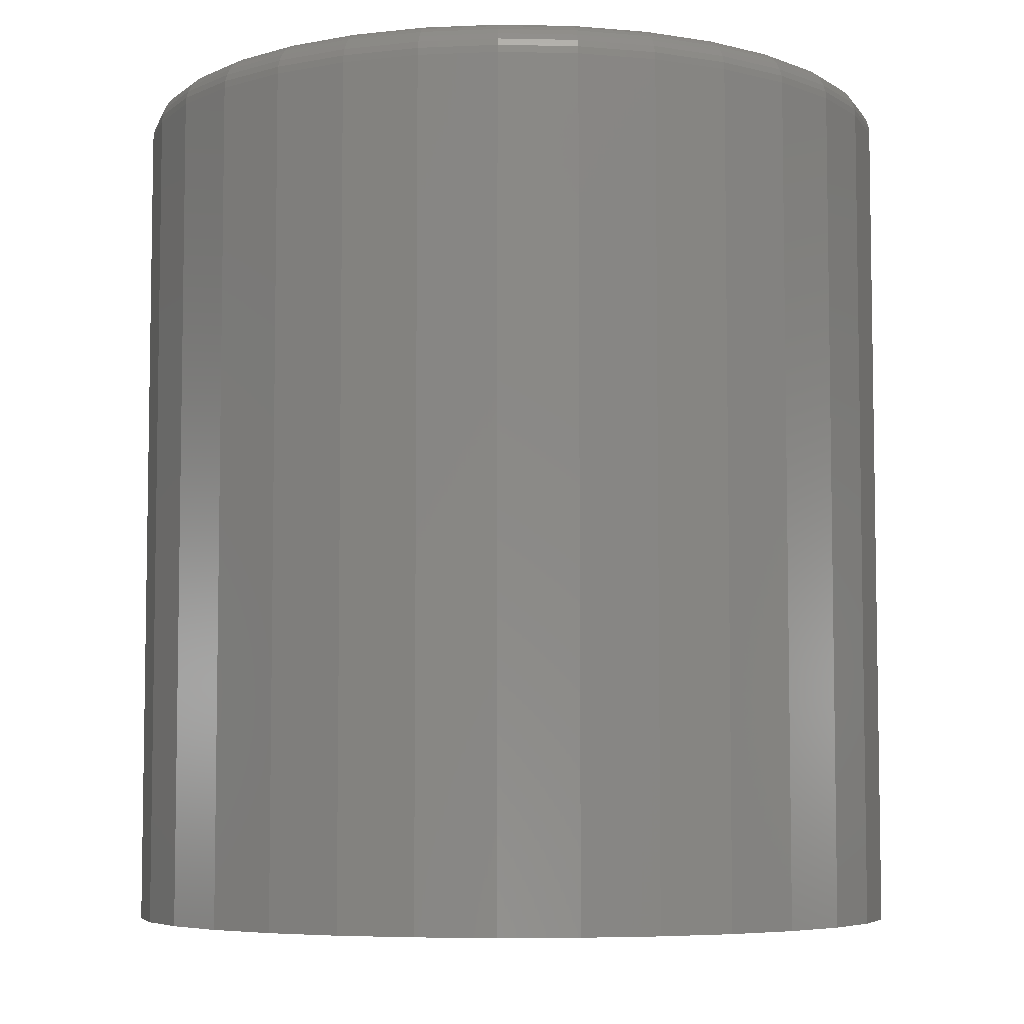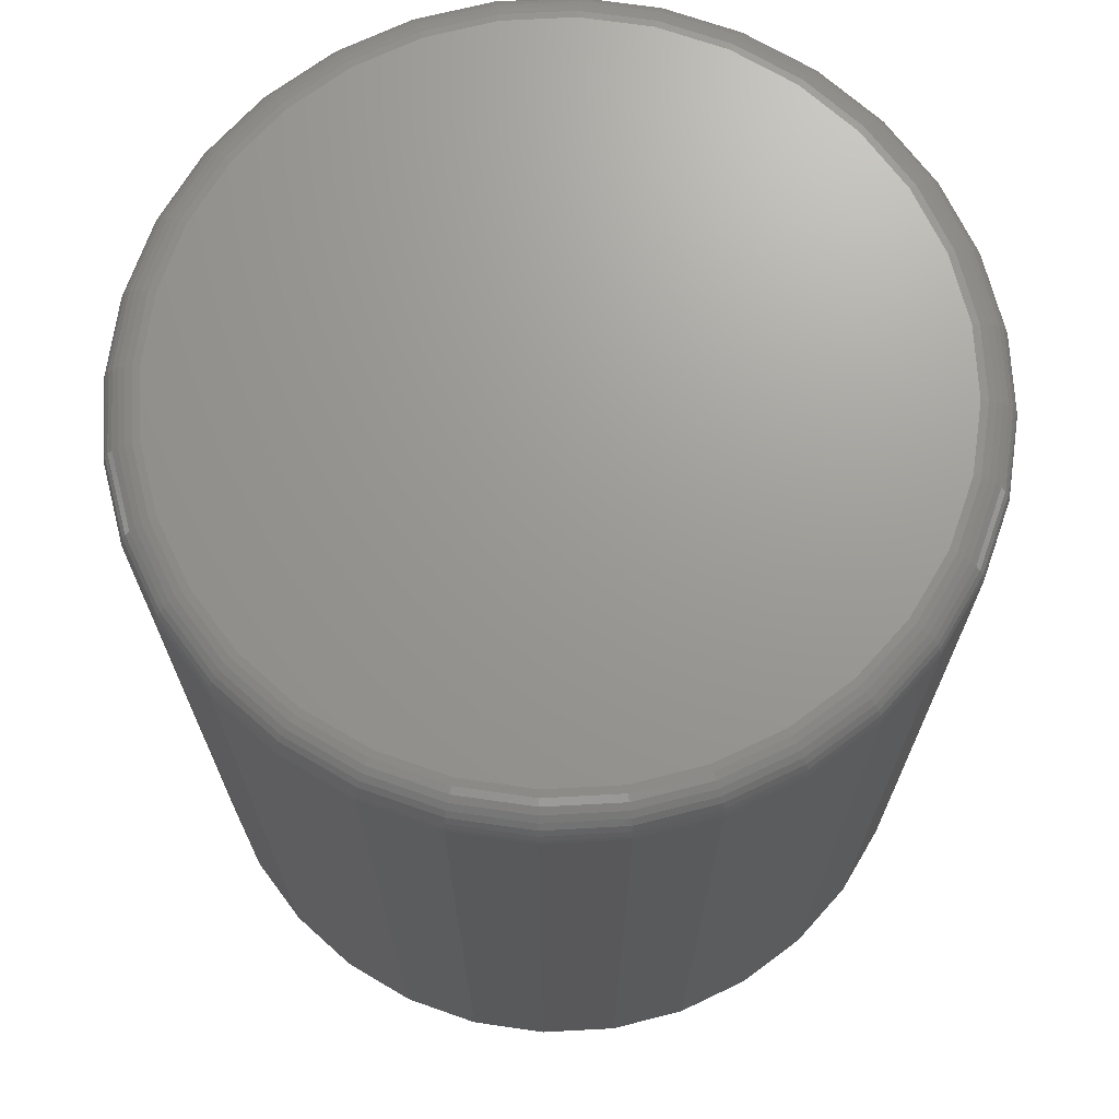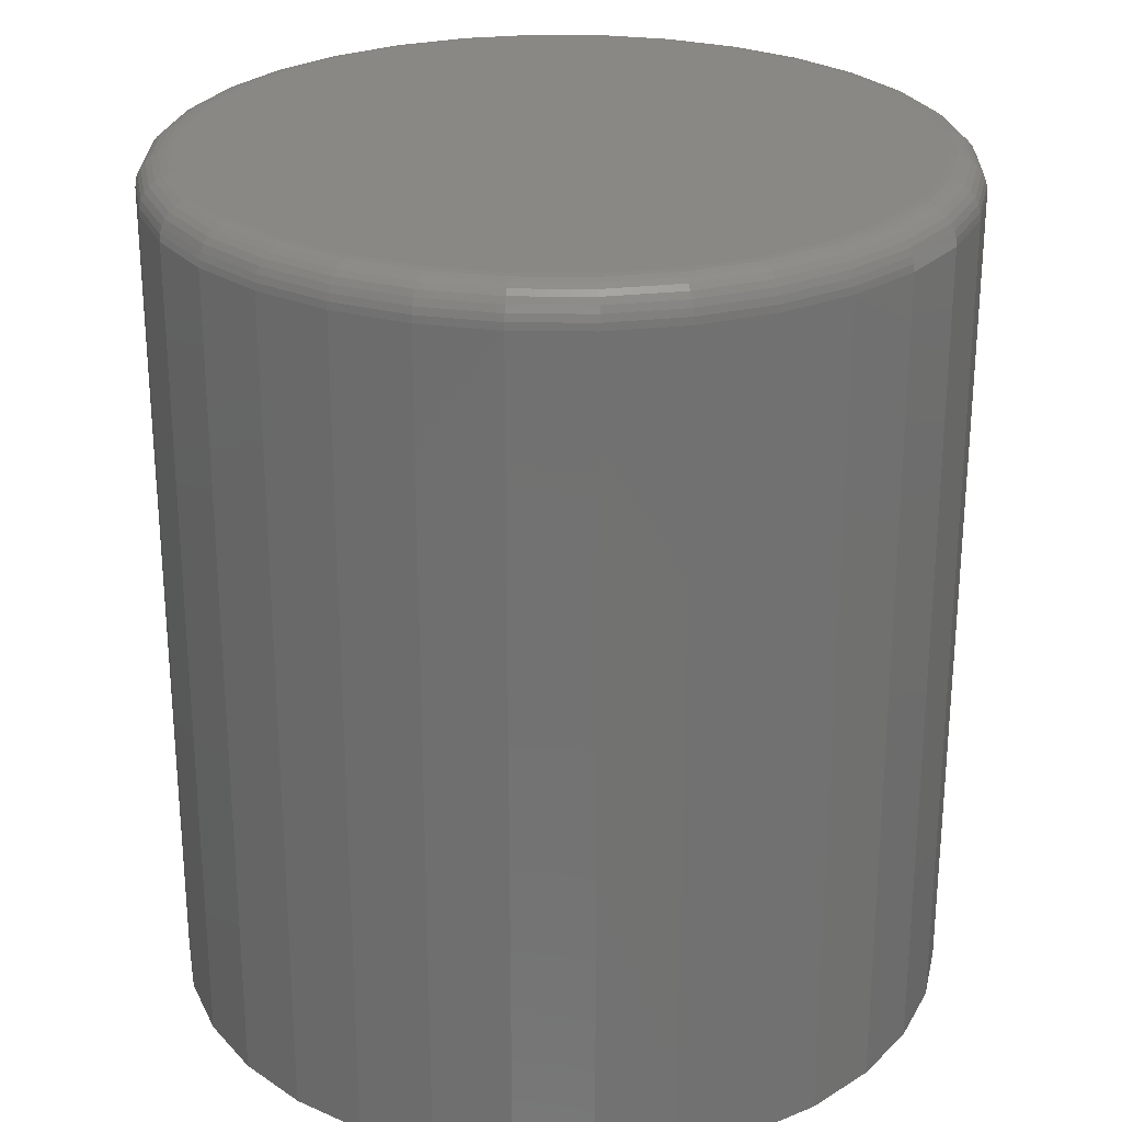
<metadata>
{"format":"stl","ext":"stl","renderer":"f3d","projection":"perspective","resolution":1024,"background":"white","views":[{"elev":-6.1,"azim":-20.5,"up":"+Z"},{"elev":69.8,"azim":-76.2,"up":"+Z"},{"elev":26.2,"azim":175.4,"up":"+Z"}]}
</metadata>
<code>
# stl→obj: 320 verts, 636 faces
v -0.05618 0.3062 0.75
v 0.06408 0.3062 0.75
v 0.003947 0.3122 0.75
v 0.1219 0.2887 0.75
v -0.114 0.2887 0.75
v 0.1752 0.2602 0.75
v -0.1673 0.2602 0.75
v 0.2219 0.2219 0.75
v -0.214 0.2219 0.75
v 0.2602 0.1752 0.75
v -0.2523 0.1752 0.75
v 0.2887 0.1219 0.75
v -0.2808 0.1219 0.75
v 0.3062 0.06408 0.75
v -0.2984 0.06408 0.75
v 0.3122 0.003947 0.75
v -0.3043 0.003947 0.75
v 0.3062 -0.05618 0.75
v -0.2984 -0.05618 0.75
v 0.2887 -0.114 0.75
v -0.2808 -0.114 0.75
v 0.2602 -0.1673 0.75
v -0.2523 -0.1673 0.75
v 0.2219 -0.214 0.75
v -0.214 -0.214 0.75
v 0.1752 -0.2523 0.75
v -0.1673 -0.2523 0.75
v 0.1219 -0.2808 0.75
v -0.114 -0.2808 0.75
v 0.06408 -0.2984 0.75
v -0.05618 -0.2984 0.75
v 0.003947 -0.3043 0.75
v 0.3434 0.003947 0
v 0.3434 0.003947 0.7188
v 0.3369 -0.06228 0
v 0.3369 -0.06228 0.7188
v 0.3176 -0.126 0
v 0.3176 -0.126 0.7188
v 0.2862 -0.1847 0
v 0.2862 -0.1847 0.7188
v 0.244 -0.2361 0
v 0.244 -0.2361 0.7188
v 0.1925 -0.2783 0
v 0.1925 -0.2783 0.7188
v 0.1339 -0.3097 0
v 0.1339 -0.3097 0.7188
v 0.07018 -0.329 0
v 0.07018 -0.329 0.7188
v 0.003947 -0.3355 0
v 0.003947 -0.3355 0.7188
v -0.06228 -0.329 0
v -0.06228 -0.329 0.7188
v -0.126 -0.3097 0
v -0.126 -0.3097 0.7188
v -0.1847 -0.2783 0
v -0.1847 -0.2783 0.7188
v -0.2361 -0.2361 0
v -0.2361 -0.2361 0.7188
v -0.2783 -0.1847 0
v -0.2783 -0.1847 0.7188
v -0.3097 -0.126 0
v -0.3097 -0.126 0.7188
v -0.329 -0.06228 0
v -0.329 -0.06228 0.7188
v -0.3355 0.003947 0
v -0.3355 0.003947 0.7188
v -0.329 0.07018 0
v -0.329 0.07018 0.7188
v -0.3097 0.1339 0
v -0.3097 0.1339 0.7188
v -0.2783 0.1925 0
v -0.2783 0.1925 0.7188
v -0.2361 0.244 0
v -0.2361 0.244 0.7188
v -0.1847 0.2862 0
v -0.1847 0.2862 0.7188
v -0.126 0.3176 0
v -0.126 0.3176 0.7188
v -0.06228 0.3369 0
v -0.06228 0.3369 0.7188
v 0.003947 0.3434 0
v 0.003947 0.3434 0.7188
v 0.07018 0.3369 0
v 0.07018 0.3369 0.7188
v 0.1339 0.3176 0
v 0.1339 0.3176 0.7188
v 0.1925 0.2862 0
v 0.1925 0.2862 0.7188
v 0.244 0.244 0
v 0.244 0.244 0.7188
v 0.2862 0.1925 0
v 0.2862 0.1925 0.7188
v 0.3176 0.1339 0
v 0.3176 0.1339 0.7188
v 0.3369 0.07018 0
v 0.3369 0.07018 0.7188
v -0.3104 0.003947 0.7494
v -0.3043 0.06527 0.7494
v -0.3162 0.003947 0.7476
v -0.3101 0.06641 0.7476
v -0.3216 0.003947 0.7447
v -0.3154 0.06747 0.7447
v -0.3264 0.003947 0.7408
v -0.32 0.06839 0.7408
v -0.3303 0.003947 0.7361
v -0.3238 0.06915 0.7361
v -0.3331 0.003947 0.7307
v -0.3267 0.06971 0.7307
v -0.3349 0.003947 0.7248
v -0.3284 0.07006 0.7248
v 0.3122 0.06527 0.7494
v 0.3183 0.003947 0.7494
v 0.318 0.06641 0.7476
v 0.3241 0.003947 0.7476
v 0.3233 0.06747 0.7447
v 0.3295 0.003947 0.7447
v 0.3279 0.06839 0.7408
v 0.3343 0.003947 0.7408
v 0.3317 0.06915 0.7361
v 0.3382 0.003947 0.7361
v 0.3346 0.06971 0.7307
v 0.341 0.003947 0.7307
v 0.3363 0.07006 0.7248
v 0.3428 0.003947 0.7248
v 0.2943 0.1242 0.7494
v 0.2998 0.1265 0.7476
v 0.3047 0.1285 0.7447
v 0.3091 0.1304 0.7408
v 0.3127 0.1318 0.7361
v 0.3154 0.1329 0.7307
v 0.317 0.1336 0.7248
v 0.2653 0.1786 0.7494
v 0.2702 0.1818 0.7476
v 0.2747 0.1848 0.7447
v 0.2786 0.1875 0.7408
v 0.2818 0.1896 0.7361
v 0.2842 0.1912 0.7307
v 0.2857 0.1922 0.7248
v 0.2262 0.2262 0.7494
v 0.2304 0.2304 0.7476
v 0.2342 0.2342 0.7447
v 0.2375 0.2375 0.7408
v 0.2403 0.2403 0.7361
v 0.2423 0.2423 0.7307
v 0.2436 0.2436 0.7248
v 0.1786 0.2653 0.7494
v 0.1818 0.2702 0.7476
v 0.1848 0.2747 0.7447
v 0.1875 0.2786 0.7408
v 0.1896 0.2818 0.7361
v 0.1912 0.2842 0.7307
v 0.1922 0.2857 0.7248
v 0.1242 0.2943 0.7494
v 0.1265 0.2998 0.7476
v 0.1285 0.3047 0.7447
v 0.1304 0.3091 0.7408
v 0.1318 0.3127 0.7361
v 0.1329 0.3154 0.7307
v 0.1336 0.317 0.7248
v 0.06527 0.3122 0.7494
v 0.06641 0.318 0.7476
v 0.06747 0.3233 0.7447
v 0.06839 0.3279 0.7408
v 0.06915 0.3317 0.7361
v 0.06971 0.3346 0.7307
v 0.07006 0.3363 0.7248
v 0.003947 0.3183 0.7494
v 0.003947 0.3241 0.7476
v 0.003947 0.3295 0.7447
v 0.003947 0.3343 0.7408
v 0.003947 0.3382 0.7361
v 0.003947 0.341 0.7307
v 0.003947 0.3428 0.7248
v -0.05737 0.3122 0.7494
v -0.05852 0.318 0.7476
v -0.05957 0.3233 0.7447
v -0.0605 0.3279 0.7408
v -0.06125 0.3317 0.7361
v -0.06182 0.3346 0.7307
v -0.06216 0.3363 0.7248
v -0.1163 0.2943 0.7494
v -0.1186 0.2998 0.7476
v -0.1206 0.3047 0.7447
v -0.1225 0.3091 0.7408
v -0.1239 0.3127 0.7361
v -0.1251 0.3154 0.7307
v -0.1257 0.317 0.7248
v -0.1707 0.2653 0.7494
v -0.1739 0.2702 0.7476
v -0.1769 0.2747 0.7447
v -0.1796 0.2786 0.7408
v -0.1817 0.2818 0.7361
v -0.1833 0.2842 0.7307
v -0.1843 0.2857 0.7248
v -0.2183 0.2262 0.7494
v -0.2225 0.2304 0.7476
v -0.2263 0.2342 0.7447
v -0.2296 0.2375 0.7408
v -0.2324 0.2403 0.7361
v -0.2344 0.2423 0.7307
v -0.2357 0.2436 0.7248
v -0.2574 0.1786 0.7494
v -0.2623 0.1818 0.7476
v -0.2668 0.1848 0.7447
v -0.2707 0.1875 0.7408
v -0.2739 0.1896 0.7361
v -0.2763 0.1912 0.7307
v -0.2778 0.1922 0.7248
v -0.2864 0.1242 0.7494
v -0.2919 0.1265 0.7476
v -0.2969 0.1285 0.7447
v -0.3012 0.1304 0.7408
v -0.3048 0.1318 0.7361
v -0.3075 0.1329 0.7307
v -0.3091 0.1336 0.7248
v 0.3122 -0.05737 0.7494
v 0.318 -0.05852 0.7476
v 0.3233 -0.05957 0.7447
v 0.3279 -0.0605 0.7408
v 0.3317 -0.06125 0.7361
v 0.3346 -0.06182 0.7307
v 0.3363 -0.06216 0.7248
v -0.3043 -0.05737 0.7494
v -0.3101 -0.05852 0.7476
v -0.3154 -0.05957 0.7447
v -0.32 -0.0605 0.7408
v -0.3238 -0.06125 0.7361
v -0.3267 -0.06182 0.7307
v -0.3284 -0.06216 0.7248
v -0.2864 -0.1163 0.7494
v -0.2919 -0.1186 0.7476
v -0.2969 -0.1206 0.7447
v -0.3012 -0.1225 0.7408
v -0.3048 -0.1239 0.7361
v -0.3075 -0.1251 0.7307
v -0.3091 -0.1257 0.7248
v -0.2574 -0.1707 0.7494
v -0.2623 -0.1739 0.7476
v -0.2668 -0.1769 0.7447
v -0.2707 -0.1796 0.7408
v -0.2739 -0.1817 0.7361
v -0.2763 -0.1833 0.7307
v -0.2778 -0.1843 0.7248
v -0.2183 -0.2183 0.7494
v -0.2225 -0.2225 0.7476
v -0.2263 -0.2263 0.7447
v -0.2296 -0.2296 0.7408
v -0.2324 -0.2324 0.7361
v -0.2344 -0.2344 0.7307
v -0.2357 -0.2357 0.7248
v -0.1707 -0.2574 0.7494
v -0.1739 -0.2623 0.7476
v -0.1769 -0.2668 0.7447
v -0.1796 -0.2707 0.7408
v -0.1817 -0.2739 0.7361
v -0.1833 -0.2763 0.7307
v -0.1843 -0.2778 0.7248
v -0.1163 -0.2864 0.7494
v -0.1186 -0.2919 0.7476
v -0.1206 -0.2969 0.7447
v -0.1225 -0.3012 0.7408
v -0.1239 -0.3048 0.7361
v -0.1251 -0.3075 0.7307
v -0.1257 -0.3091 0.7248
v -0.05737 -0.3043 0.7494
v -0.05852 -0.3101 0.7476
v -0.05957 -0.3154 0.7447
v -0.0605 -0.32 0.7408
v -0.06125 -0.3238 0.7361
v -0.06182 -0.3267 0.7307
v -0.06216 -0.3284 0.7248
v 0.003947 -0.3104 0.7494
v 0.003947 -0.3162 0.7476
v 0.003947 -0.3216 0.7447
v 0.003947 -0.3264 0.7408
v 0.003947 -0.3303 0.7361
v 0.003947 -0.3331 0.7307
v 0.003947 -0.3349 0.7248
v 0.06527 -0.3043 0.7494
v 0.06641 -0.3101 0.7476
v 0.06747 -0.3154 0.7447
v 0.06839 -0.32 0.7408
v 0.06915 -0.3238 0.7361
v 0.06971 -0.3267 0.7307
v 0.07006 -0.3284 0.7248
v 0.1242 -0.2864 0.7494
v 0.1265 -0.2919 0.7476
v 0.1285 -0.2969 0.7447
v 0.1304 -0.3012 0.7408
v 0.1318 -0.3048 0.7361
v 0.1329 -0.3075 0.7307
v 0.1336 -0.3091 0.7248
v 0.1786 -0.2574 0.7494
v 0.1818 -0.2623 0.7476
v 0.1848 -0.2668 0.7447
v 0.1875 -0.2707 0.7408
v 0.1896 -0.2739 0.7361
v 0.1912 -0.2763 0.7307
v 0.1922 -0.2778 0.7248
v 0.2262 -0.2183 0.7494
v 0.2304 -0.2225 0.7476
v 0.2342 -0.2263 0.7447
v 0.2375 -0.2296 0.7408
v 0.2403 -0.2324 0.7361
v 0.2423 -0.2344 0.7307
v 0.2436 -0.2357 0.7248
v 0.2653 -0.1707 0.7494
v 0.2702 -0.1739 0.7476
v 0.2747 -0.1769 0.7447
v 0.2786 -0.1796 0.7408
v 0.2818 -0.1817 0.7361
v 0.2842 -0.1833 0.7307
v 0.2857 -0.1843 0.7248
v 0.2943 -0.1163 0.7494
v 0.2998 -0.1186 0.7476
v 0.3047 -0.1206 0.7447
v 0.3091 -0.1225 0.7408
v 0.3127 -0.1239 0.7361
v 0.3154 -0.1251 0.7307
v 0.317 -0.1257 0.7248
f 1 2 3
f 2 1 4
f 4 1 5
f 4 5 6
f 6 5 7
f 6 7 8
f 8 7 9
f 8 9 10
f 10 9 11
f 10 11 12
f 12 11 13
f 12 13 14
f 14 13 15
f 14 15 16
f 16 15 17
f 16 17 18
f 18 17 19
f 18 19 20
f 20 19 21
f 20 21 22
f 22 21 23
f 22 23 24
f 24 23 25
f 24 25 26
f 26 25 27
f 26 27 28
f 28 27 29
f 28 29 30
f 30 29 31
f 30 31 32
f 33 34 35
f 35 34 36
f 35 36 37
f 37 36 38
f 37 38 39
f 39 38 40
f 39 40 41
f 41 40 42
f 41 42 43
f 43 42 44
f 43 44 45
f 45 44 46
f 45 46 47
f 47 46 48
f 47 48 49
f 49 48 50
f 49 50 51
f 51 50 52
f 51 52 53
f 53 52 54
f 53 54 55
f 55 54 56
f 55 56 57
f 57 56 58
f 57 58 59
f 59 58 60
f 59 60 61
f 61 60 62
f 61 62 63
f 63 62 64
f 63 64 65
f 65 64 66
f 65 66 67
f 67 66 68
f 67 68 69
f 69 68 70
f 69 70 71
f 71 70 72
f 71 72 73
f 73 72 74
f 73 74 75
f 75 74 76
f 75 76 77
f 77 76 78
f 77 78 79
f 79 78 80
f 79 80 81
f 81 80 82
f 81 82 83
f 83 82 84
f 83 84 85
f 85 84 86
f 85 86 87
f 87 86 88
f 87 88 89
f 89 88 90
f 89 90 91
f 91 90 92
f 91 92 93
f 93 92 94
f 93 94 95
f 95 94 96
f 95 96 33
f 33 96 34
f 17 15 97
f 97 15 98
f 97 98 99
f 99 98 100
f 99 100 101
f 101 100 102
f 101 102 103
f 103 102 104
f 103 104 105
f 105 104 106
f 105 106 107
f 107 106 108
f 107 108 109
f 109 108 110
f 109 110 66
f 66 110 68
f 14 16 111
f 111 16 112
f 111 112 113
f 113 112 114
f 113 114 115
f 115 114 116
f 115 116 117
f 117 116 118
f 117 118 119
f 119 118 120
f 119 120 121
f 121 120 122
f 121 122 123
f 123 122 124
f 123 124 96
f 96 124 34
f 12 14 125
f 125 14 111
f 125 111 126
f 126 111 113
f 126 113 127
f 127 113 115
f 127 115 128
f 128 115 117
f 128 117 129
f 129 117 119
f 129 119 130
f 130 119 121
f 130 121 131
f 131 121 123
f 131 123 94
f 94 123 96
f 10 12 132
f 132 12 125
f 132 125 133
f 133 125 126
f 133 126 134
f 134 126 127
f 134 127 135
f 135 127 128
f 135 128 136
f 136 128 129
f 136 129 137
f 137 129 130
f 137 130 138
f 138 130 131
f 138 131 92
f 92 131 94
f 8 10 139
f 139 10 132
f 139 132 140
f 140 132 133
f 140 133 141
f 141 133 134
f 141 134 142
f 142 134 135
f 142 135 143
f 143 135 136
f 143 136 144
f 144 136 137
f 144 137 145
f 145 137 138
f 145 138 90
f 90 138 92
f 6 8 146
f 146 8 139
f 146 139 147
f 147 139 140
f 147 140 148
f 148 140 141
f 148 141 149
f 149 141 142
f 149 142 150
f 150 142 143
f 150 143 151
f 151 143 144
f 151 144 152
f 152 144 145
f 152 145 88
f 88 145 90
f 4 6 153
f 153 6 146
f 153 146 154
f 154 146 147
f 154 147 155
f 155 147 148
f 155 148 156
f 156 148 149
f 156 149 157
f 157 149 150
f 157 150 158
f 158 150 151
f 158 151 159
f 159 151 152
f 159 152 86
f 86 152 88
f 2 4 160
f 160 4 153
f 160 153 161
f 161 153 154
f 161 154 162
f 162 154 155
f 162 155 163
f 163 155 156
f 163 156 164
f 164 156 157
f 164 157 165
f 165 157 158
f 165 158 166
f 166 158 159
f 166 159 84
f 84 159 86
f 3 2 167
f 167 2 160
f 167 160 168
f 168 160 161
f 168 161 169
f 169 161 162
f 169 162 170
f 170 162 163
f 170 163 171
f 171 163 164
f 171 164 172
f 172 164 165
f 172 165 173
f 173 165 166
f 173 166 82
f 82 166 84
f 1 3 174
f 174 3 167
f 174 167 175
f 175 167 168
f 175 168 176
f 176 168 169
f 176 169 177
f 177 169 170
f 177 170 178
f 178 170 171
f 178 171 179
f 179 171 172
f 179 172 180
f 180 172 173
f 180 173 80
f 80 173 82
f 5 1 181
f 181 1 174
f 181 174 182
f 182 174 175
f 182 175 183
f 183 175 176
f 183 176 184
f 184 176 177
f 184 177 185
f 185 177 178
f 185 178 186
f 186 178 179
f 186 179 187
f 187 179 180
f 187 180 78
f 78 180 80
f 7 5 188
f 188 5 181
f 188 181 189
f 189 181 182
f 189 182 190
f 190 182 183
f 190 183 191
f 191 183 184
f 191 184 192
f 192 184 185
f 192 185 193
f 193 185 186
f 193 186 194
f 194 186 187
f 194 187 76
f 76 187 78
f 9 7 195
f 195 7 188
f 195 188 196
f 196 188 189
f 196 189 197
f 197 189 190
f 197 190 198
f 198 190 191
f 198 191 199
f 199 191 192
f 199 192 200
f 200 192 193
f 200 193 201
f 201 193 194
f 201 194 74
f 74 194 76
f 11 9 202
f 202 9 195
f 202 195 203
f 203 195 196
f 203 196 204
f 204 196 197
f 204 197 205
f 205 197 198
f 205 198 206
f 206 198 199
f 206 199 207
f 207 199 200
f 207 200 208
f 208 200 201
f 208 201 72
f 72 201 74
f 13 11 209
f 209 11 202
f 209 202 210
f 210 202 203
f 210 203 211
f 211 203 204
f 211 204 212
f 212 204 205
f 212 205 213
f 213 205 206
f 213 206 214
f 214 206 207
f 214 207 215
f 215 207 208
f 215 208 70
f 70 208 72
f 15 13 98
f 98 13 209
f 98 209 100
f 100 209 210
f 100 210 102
f 102 210 211
f 102 211 104
f 104 211 212
f 104 212 106
f 106 212 213
f 106 213 108
f 108 213 214
f 108 214 110
f 110 214 215
f 110 215 68
f 68 215 70
f 16 18 112
f 112 18 216
f 112 216 114
f 114 216 217
f 114 217 116
f 116 217 218
f 116 218 118
f 118 218 219
f 118 219 120
f 120 219 220
f 120 220 122
f 122 220 221
f 122 221 124
f 124 221 222
f 124 222 34
f 34 222 36
f 19 17 223
f 223 17 97
f 223 97 224
f 224 97 99
f 224 99 225
f 225 99 101
f 225 101 226
f 226 101 103
f 226 103 227
f 227 103 105
f 227 105 228
f 228 105 107
f 228 107 229
f 229 107 109
f 229 109 64
f 64 109 66
f 21 19 230
f 230 19 223
f 230 223 231
f 231 223 224
f 231 224 232
f 232 224 225
f 232 225 233
f 233 225 226
f 233 226 234
f 234 226 227
f 234 227 235
f 235 227 228
f 235 228 236
f 236 228 229
f 236 229 62
f 62 229 64
f 23 21 237
f 237 21 230
f 237 230 238
f 238 230 231
f 238 231 239
f 239 231 232
f 239 232 240
f 240 232 233
f 240 233 241
f 241 233 234
f 241 234 242
f 242 234 235
f 242 235 243
f 243 235 236
f 243 236 60
f 60 236 62
f 25 23 244
f 244 23 237
f 244 237 245
f 245 237 238
f 245 238 246
f 246 238 239
f 246 239 247
f 247 239 240
f 247 240 248
f 248 240 241
f 248 241 249
f 249 241 242
f 249 242 250
f 250 242 243
f 250 243 58
f 58 243 60
f 27 25 251
f 251 25 244
f 251 244 252
f 252 244 245
f 252 245 253
f 253 245 246
f 253 246 254
f 254 246 247
f 254 247 255
f 255 247 248
f 255 248 256
f 256 248 249
f 256 249 257
f 257 249 250
f 257 250 56
f 56 250 58
f 29 27 258
f 258 27 251
f 258 251 259
f 259 251 252
f 259 252 260
f 260 252 253
f 260 253 261
f 261 253 254
f 261 254 262
f 262 254 255
f 262 255 263
f 263 255 256
f 263 256 264
f 264 256 257
f 264 257 54
f 54 257 56
f 31 29 265
f 265 29 258
f 265 258 266
f 266 258 259
f 266 259 267
f 267 259 260
f 267 260 268
f 268 260 261
f 268 261 269
f 269 261 262
f 269 262 270
f 270 262 263
f 270 263 271
f 271 263 264
f 271 264 52
f 52 264 54
f 32 31 272
f 272 31 265
f 272 265 273
f 273 265 266
f 273 266 274
f 274 266 267
f 274 267 275
f 275 267 268
f 275 268 276
f 276 268 269
f 276 269 277
f 277 269 270
f 277 270 278
f 278 270 271
f 278 271 50
f 50 271 52
f 30 32 279
f 279 32 272
f 279 272 280
f 280 272 273
f 280 273 281
f 281 273 274
f 281 274 282
f 282 274 275
f 282 275 283
f 283 275 276
f 283 276 284
f 284 276 277
f 284 277 285
f 285 277 278
f 285 278 48
f 48 278 50
f 28 30 286
f 286 30 279
f 286 279 287
f 287 279 280
f 287 280 288
f 288 280 281
f 288 281 289
f 289 281 282
f 289 282 290
f 290 282 283
f 290 283 291
f 291 283 284
f 291 284 292
f 292 284 285
f 292 285 46
f 46 285 48
f 26 28 293
f 293 28 286
f 293 286 294
f 294 286 287
f 294 287 295
f 295 287 288
f 295 288 296
f 296 288 289
f 296 289 297
f 297 289 290
f 297 290 298
f 298 290 291
f 298 291 299
f 299 291 292
f 299 292 44
f 44 292 46
f 24 26 300
f 300 26 293
f 300 293 301
f 301 293 294
f 301 294 302
f 302 294 295
f 302 295 303
f 303 295 296
f 303 296 304
f 304 296 297
f 304 297 305
f 305 297 298
f 305 298 306
f 306 298 299
f 306 299 42
f 42 299 44
f 22 24 307
f 307 24 300
f 307 300 308
f 308 300 301
f 308 301 309
f 309 301 302
f 309 302 310
f 310 302 303
f 310 303 311
f 311 303 304
f 311 304 312
f 312 304 305
f 312 305 313
f 313 305 306
f 313 306 40
f 40 306 42
f 20 22 314
f 314 22 307
f 314 307 315
f 315 307 308
f 315 308 316
f 316 308 309
f 316 309 317
f 317 309 310
f 317 310 318
f 318 310 311
f 318 311 319
f 319 311 312
f 319 312 320
f 320 312 313
f 320 313 38
f 38 313 40
f 18 20 216
f 216 20 314
f 216 314 217
f 217 314 315
f 217 315 218
f 218 315 316
f 218 316 219
f 219 316 317
f 219 317 220
f 220 317 318
f 220 318 221
f 221 318 319
f 221 319 222
f 222 319 320
f 222 320 36
f 36 320 38
f 81 83 79
f 49 51 47
f 47 51 53
f 47 53 45
f 45 53 55
f 45 55 43
f 43 55 57
f 43 57 41
f 41 57 59
f 41 59 39
f 39 59 61
f 39 61 37
f 37 61 63
f 37 63 35
f 35 63 65
f 35 65 33
f 33 65 67
f 33 67 95
f 95 67 69
f 95 69 93
f 93 69 71
f 93 71 91
f 91 71 73
f 91 73 89
f 89 73 75
f 89 75 87
f 87 75 77
f 87 77 85
f 85 77 79
f 85 79 83

</code>
